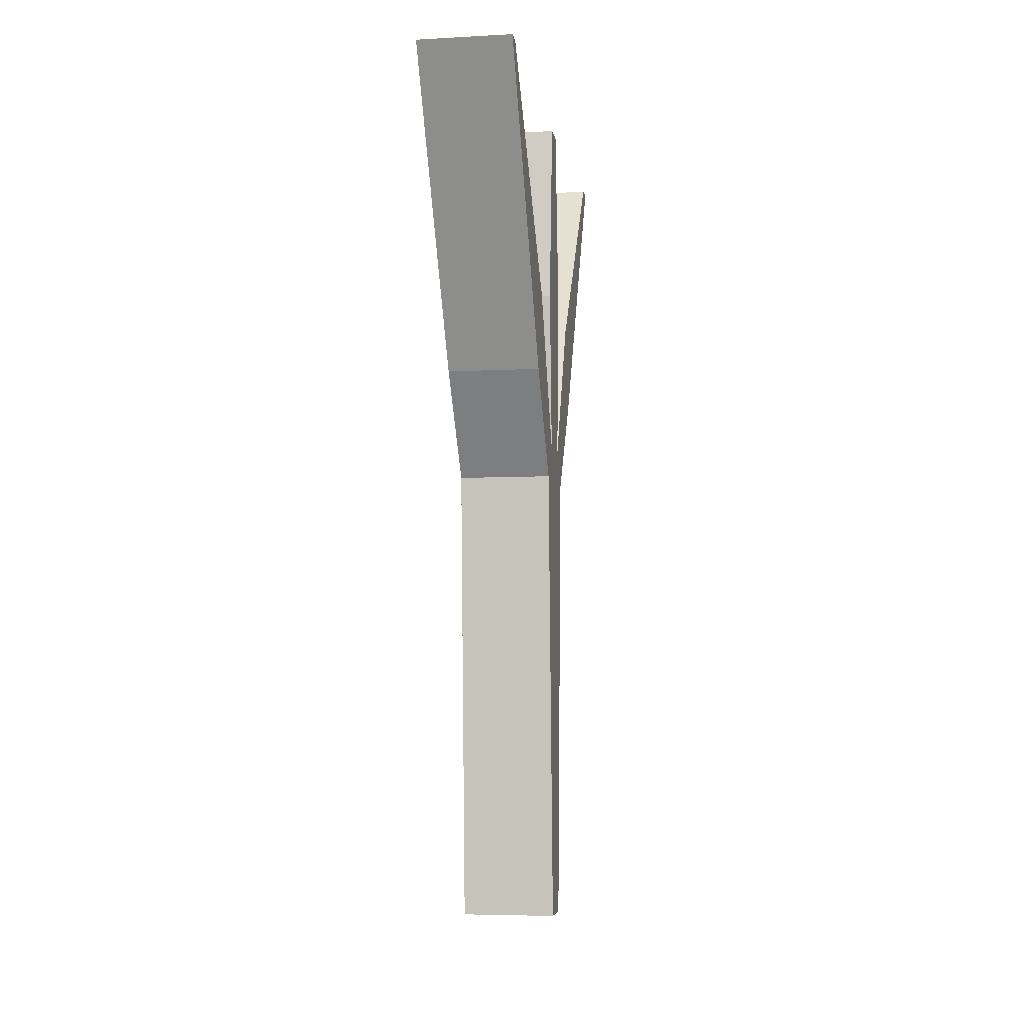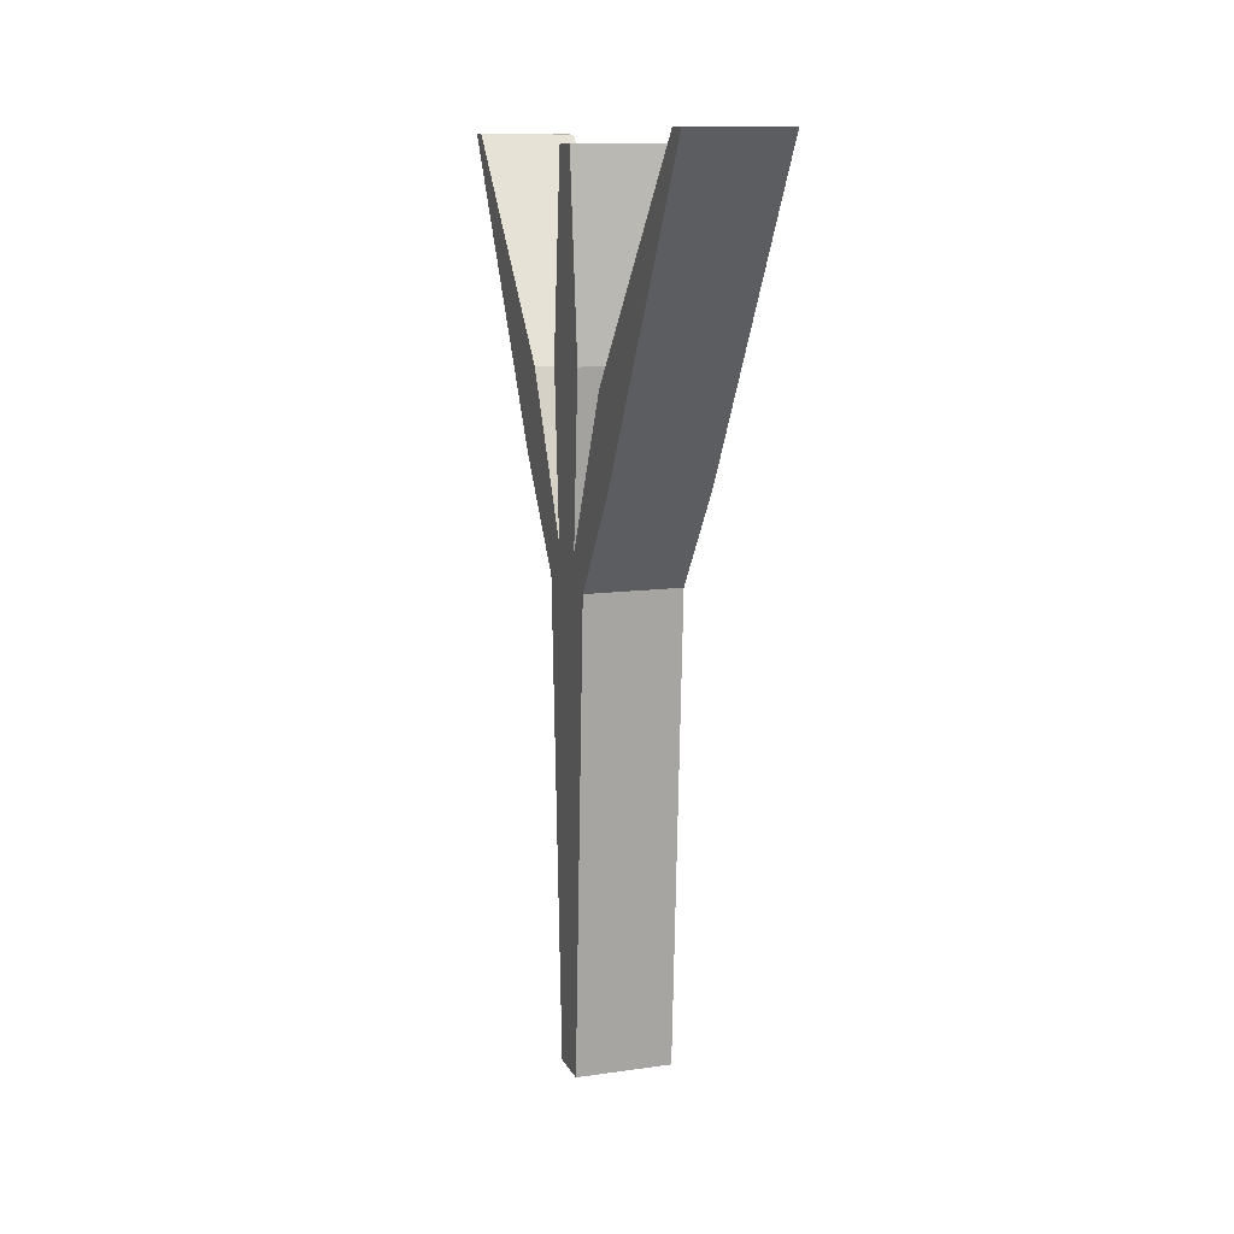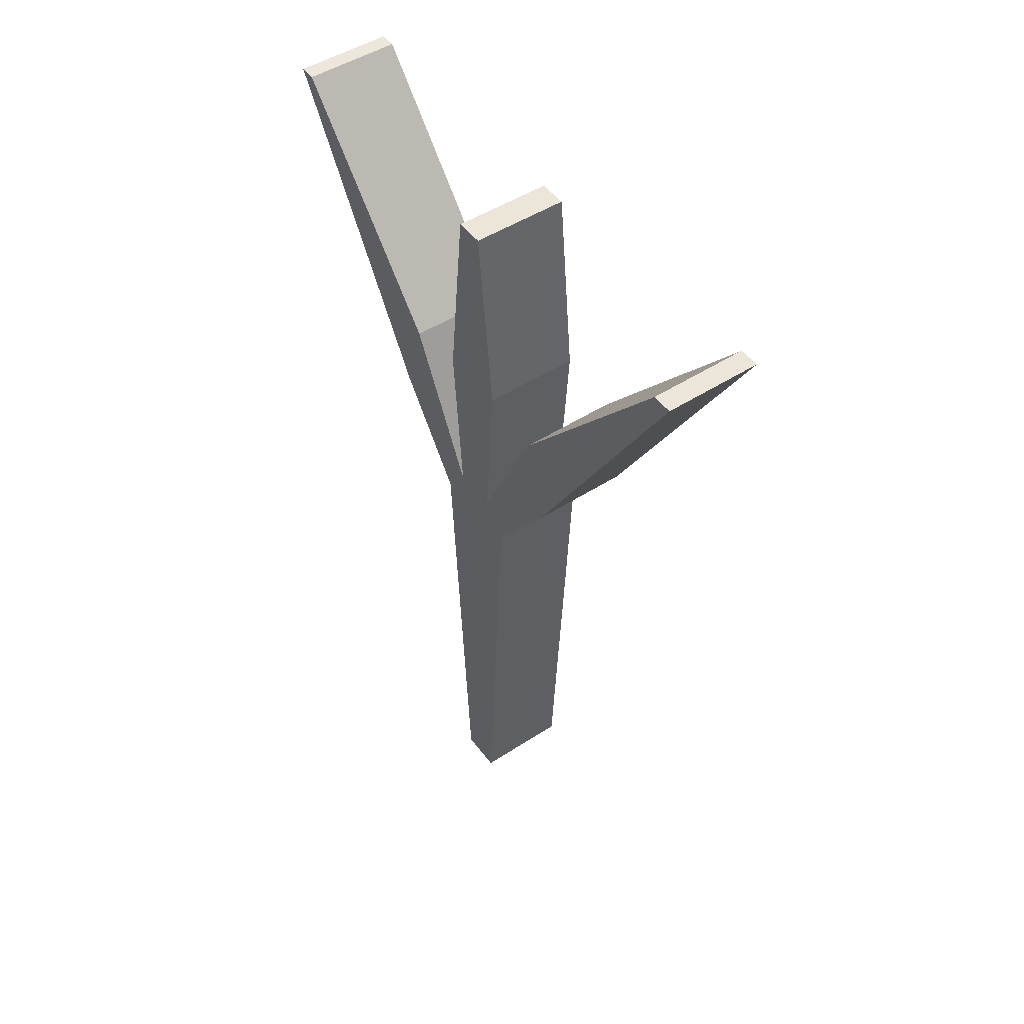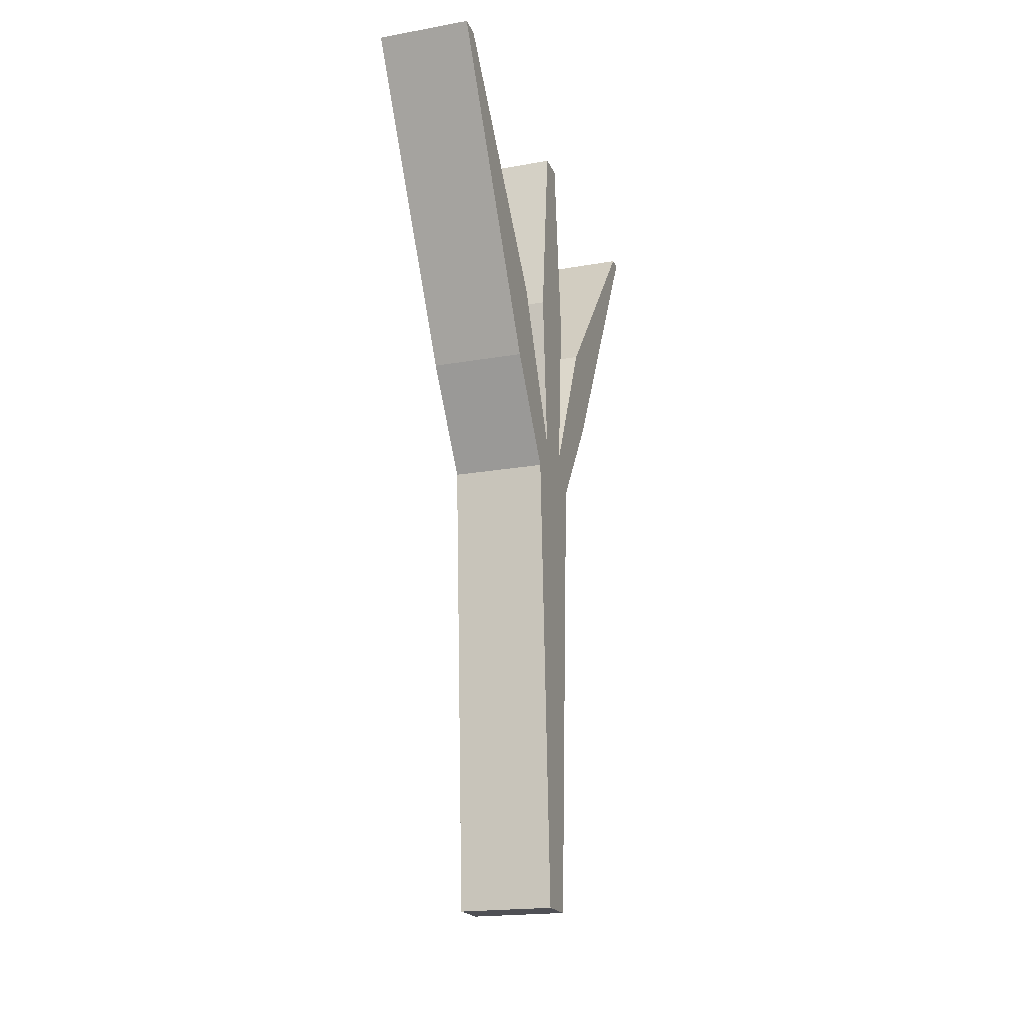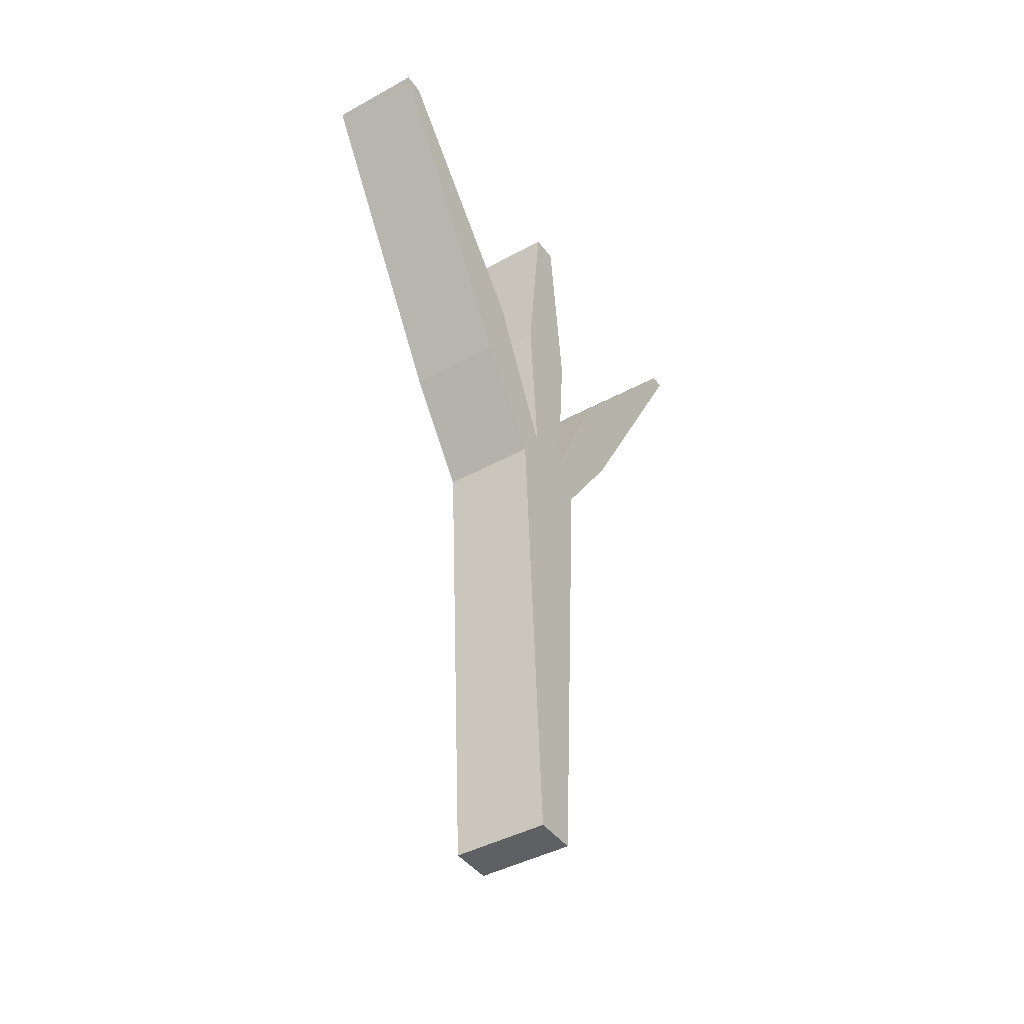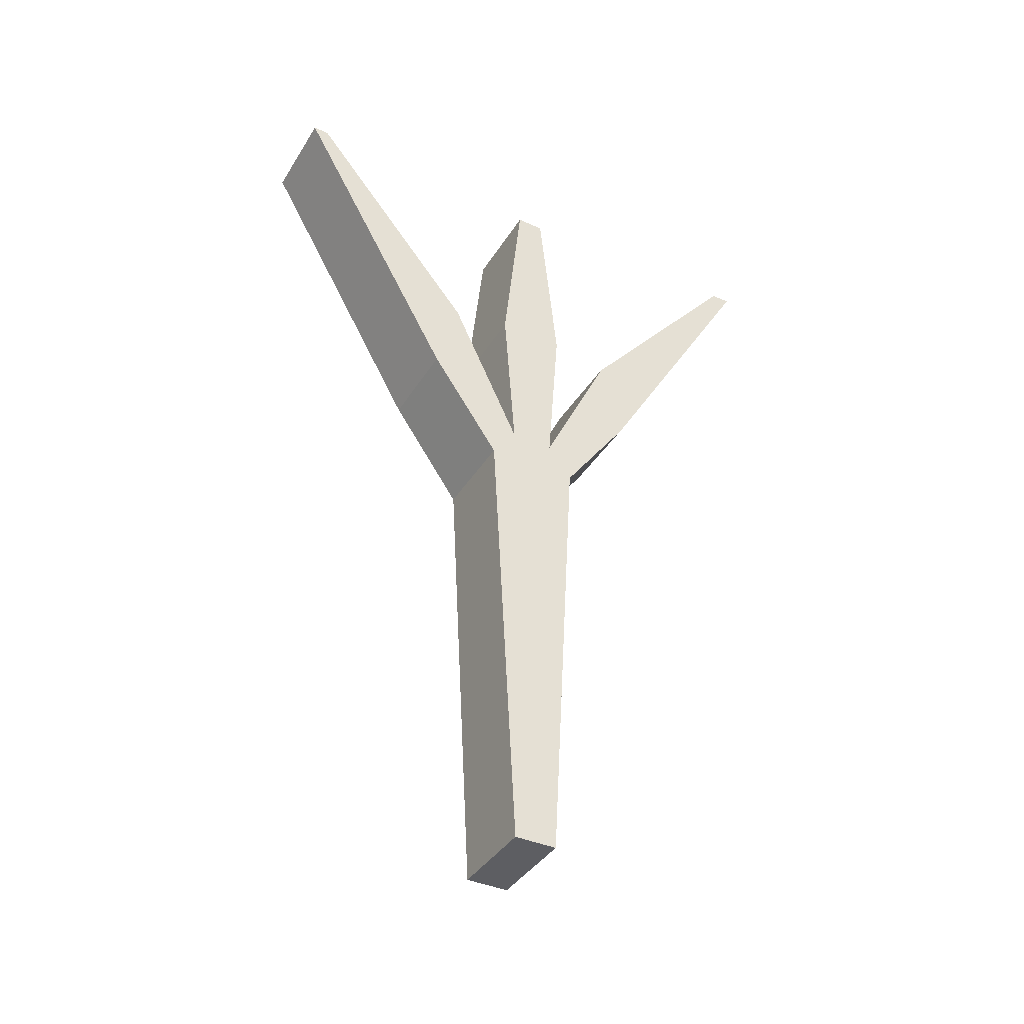
<metadata>
{"format":"obj","ext":"obj","renderer":"f3d","projection":"perspective","resolution":1024,"background":"white","views":[{"elev":-5.8,"azim":9.2,"up":"+Y"},{"elev":11.7,"azim":161.3,"up":"+Y"},{"elev":49.2,"azim":144.4,"up":"+Y"},{"elev":-19.4,"azim":-161.6,"up":"+Y"},{"elev":-42.8,"azim":-146.8,"up":"+Y"},{"elev":-39.4,"azim":61.0,"up":"+Y"}]}
</metadata>
<code>
o Cube.002_Cube.007
v -17.14 -9.98 -24.24
v -17.14 -0.9805 -24.32
v -17.14 -9.98 -24.69
v -17.14 -0.9805 -24.62
v -16.14 -9.98 -24.24
v -16.14 -0.9805 -24.32
v -16.14 -9.98 -24.69
v -16.14 -0.9805 -24.62
v -17.14 -5.08 -23.97
v -17.14 -4.728 -24.23
v -17.14 -4.728 -24.7
v -17.14 -5.08 -24.97
v -16.14 -4.728 -24.7
v -16.14 -5.08 -24.97
v -16.14 -4.728 -24.23
v -16.14 -5.08 -23.97
v -17.14 -0.8714 -21.43
v -17.14 -0.8741 -21.59
v -17.14 -0.8744 -27.32
v -17.14 -0.8711 -27.53
v -16.14 -0.8744 -27.32
v -16.14 -0.8711 -27.53
v -16.14 -0.8741 -21.59
v -16.14 -0.8714 -21.43
v -17.14 -2.988 -24.11
v -17.14 -2.988 -24.83
v -16.14 -2.988 -24.83
v -16.14 -2.988 -24.11
v -16.14 -3.105 -23.46
v -16.14 -3.991 -23.21
v -17.14 -3.991 -23.21
v -17.14 -3.105 -23.46
v -16.14 -4.027 -25.71
v -16.14 -3.131 -25.46
v -17.14 -3.131 -25.46
v -17.14 -4.027 -25.71
f 25 2 4 26
f 26 4 8 27
f 27 8 6 28
f 28 6 2 25
f 3 7 5 1
f 8 4 2 6
f 5 16 9 1
f 34 33 22 21
f 7 14 16 5
f 14 13 15 16
f 3 12 14 7
f 30 29 23 24
f 1 9 12 3
f 9 10 11 12
f 24 23 18 17
f 20 19 21 22
f 36 35 19 20
f 33 36 20 22
f 32 31 17 18
f 31 30 24 17
f 35 34 21 19
f 29 32 18 23
f 15 28 25 10
f 13 27 28 15
f 11 26 27 13
f 10 25 26 11
f 15 10 32 29
f 9 16 30 31
f 10 9 31 32
f 16 15 29 30
f 11 13 34 35
f 14 12 36 33
f 12 11 35 36
f 13 14 33 34

</code>
